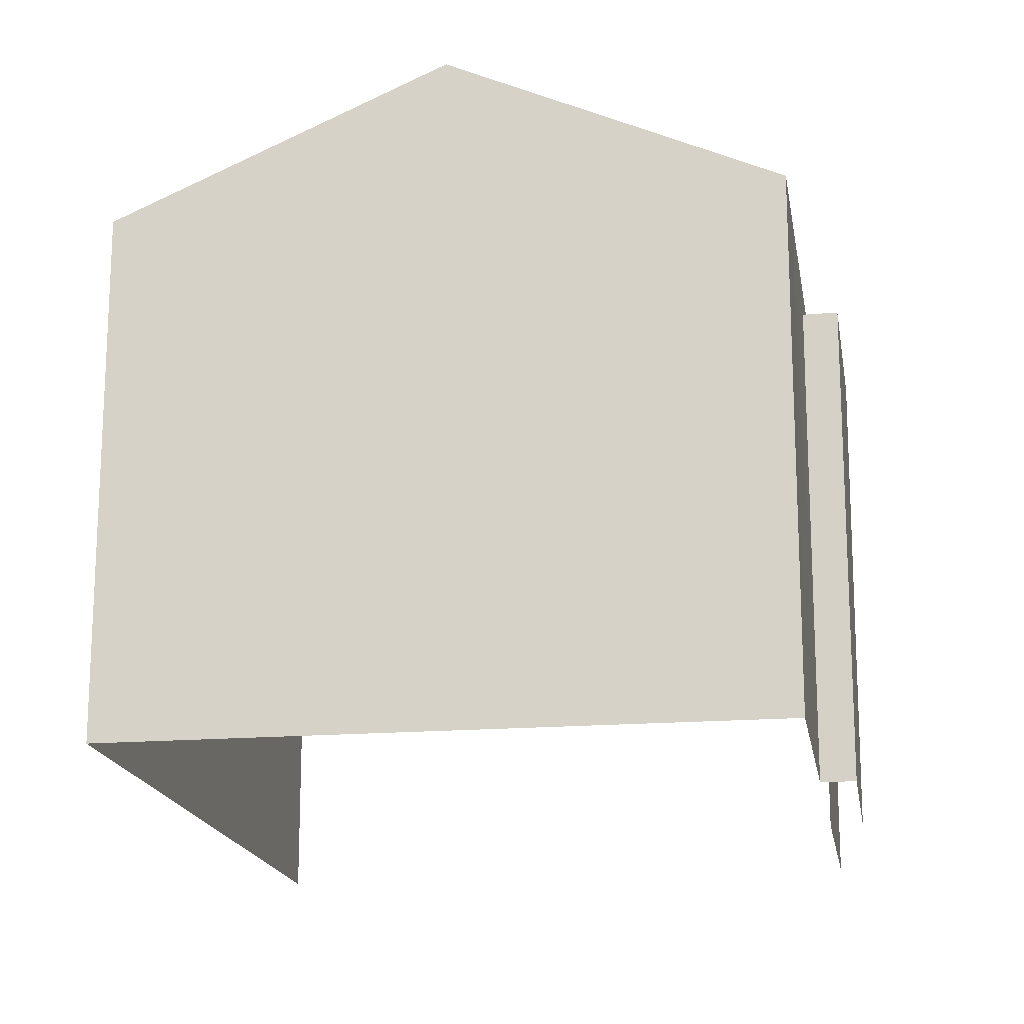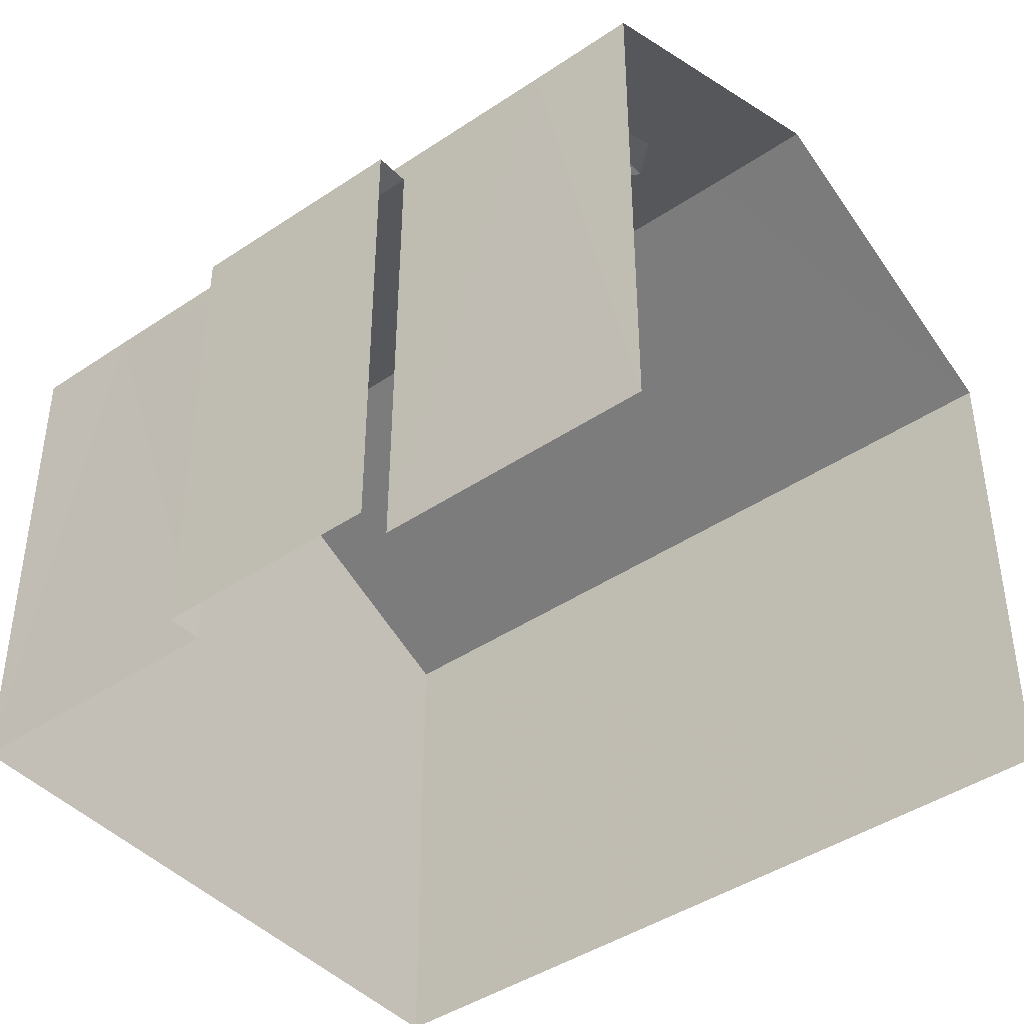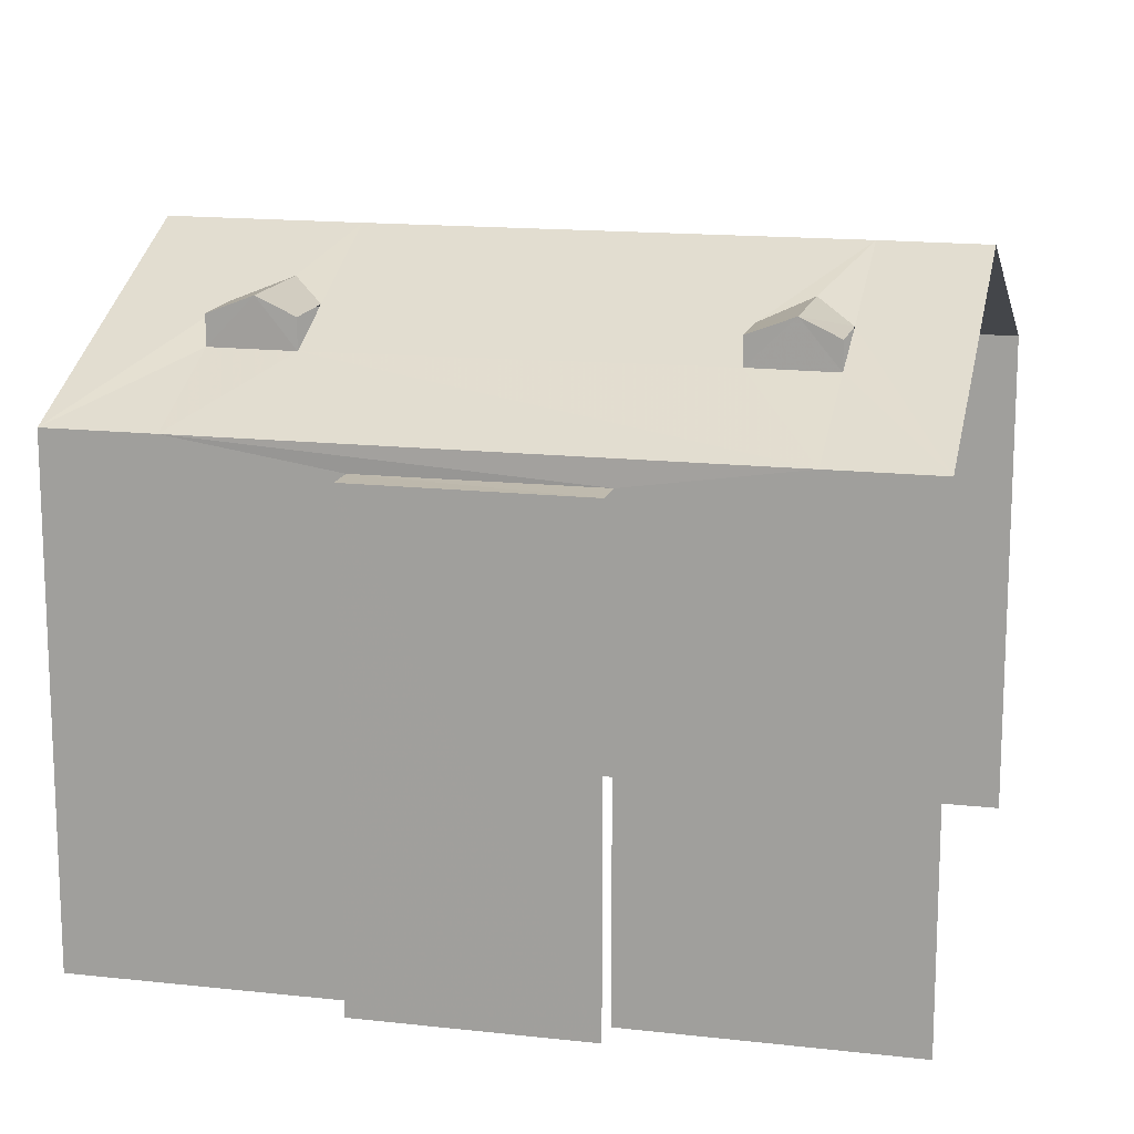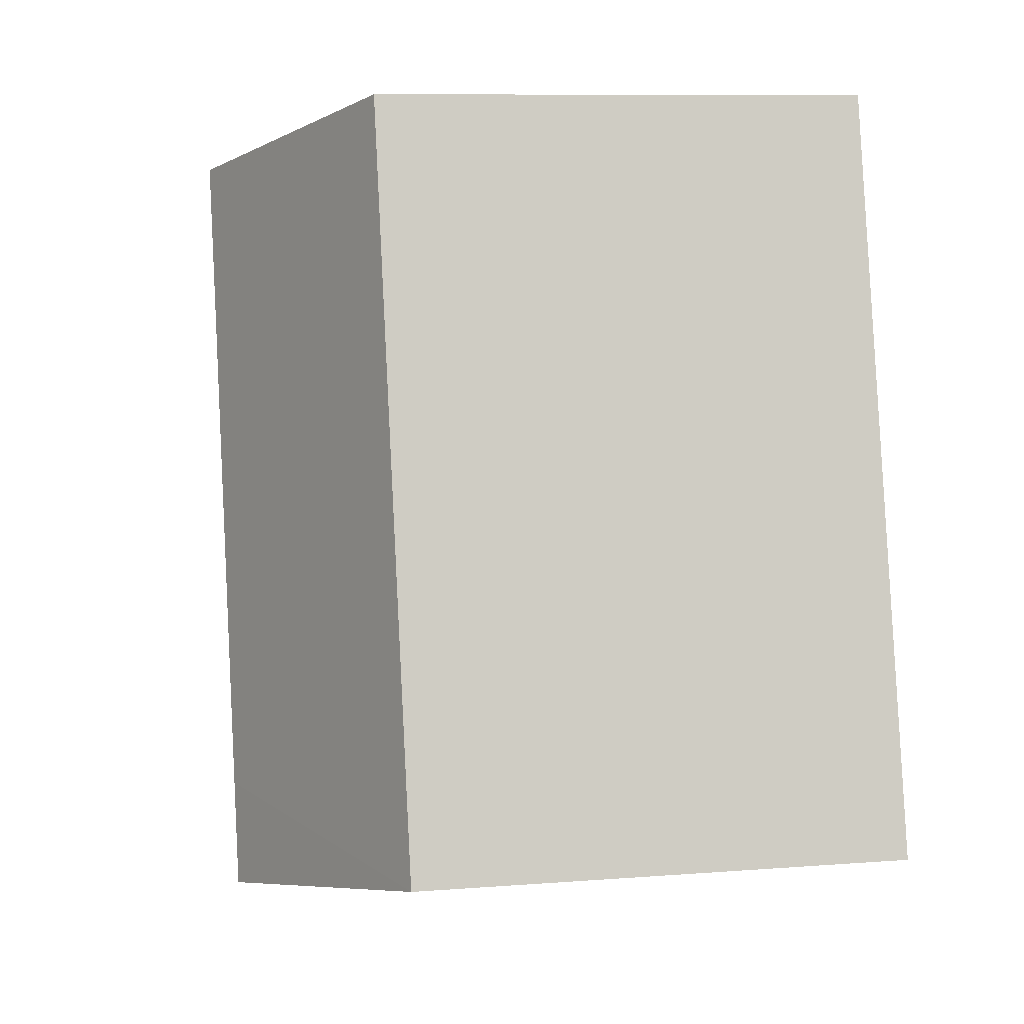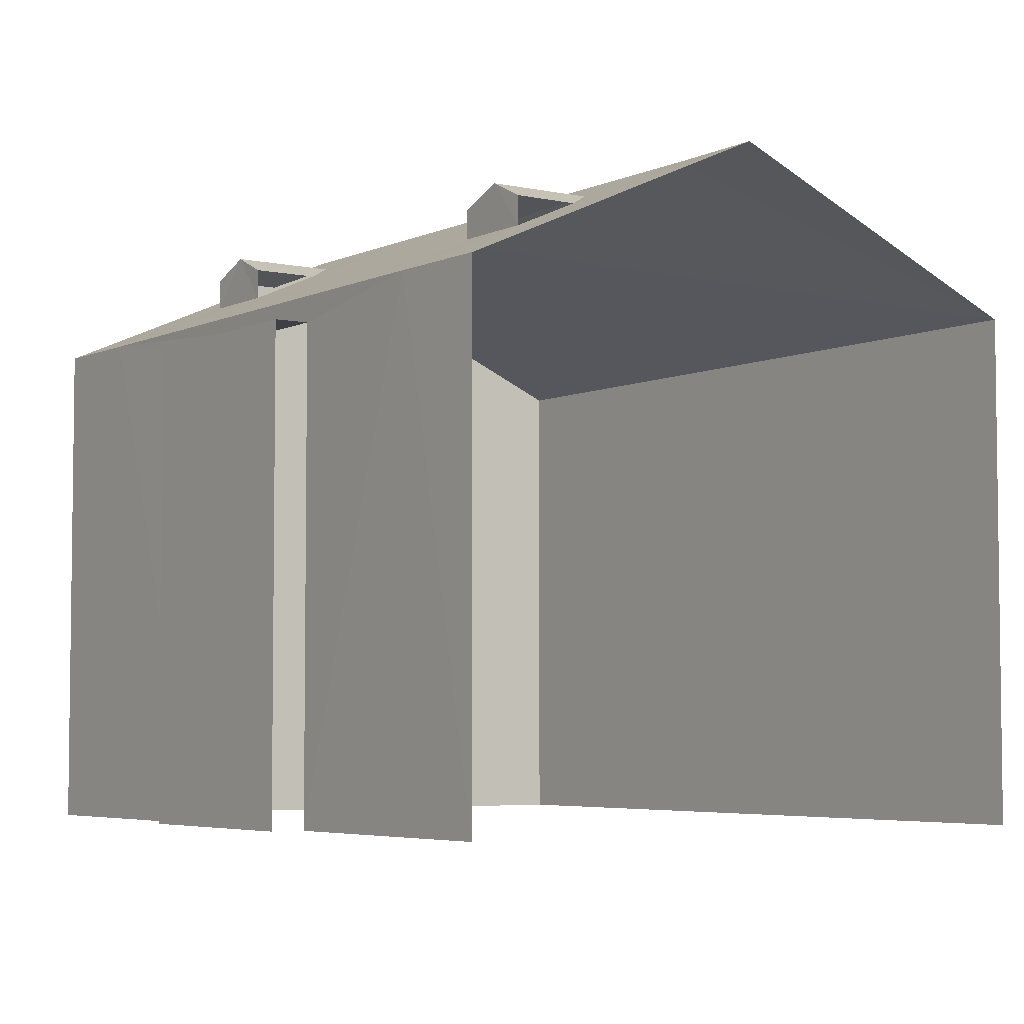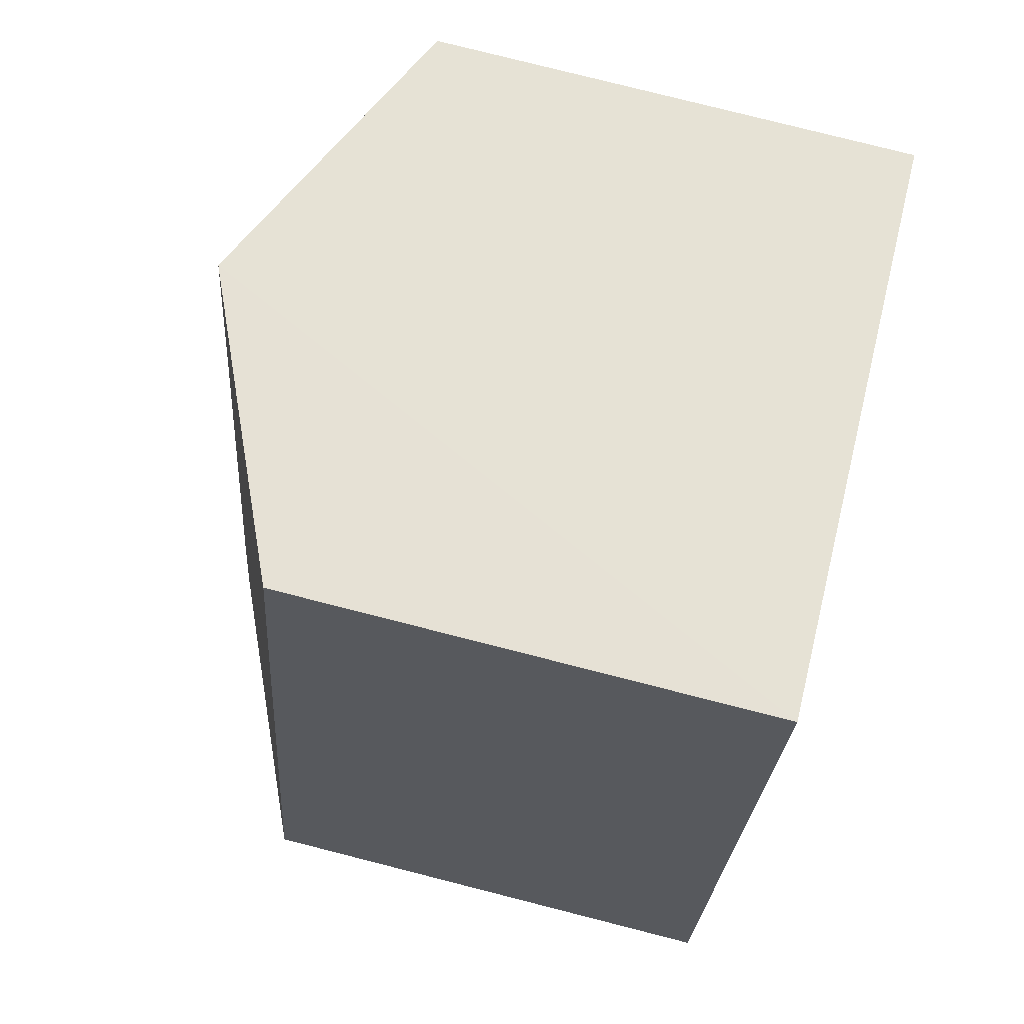
<metadata>
{"format":"obj","ext":"obj","renderer":"f3d","projection":"perspective","resolution":1024,"background":"white","views":[{"elev":-17.5,"azim":-156.3,"up":"+Z"},{"elev":-42.9,"azim":-36.8,"up":"+Z"},{"elev":15.1,"azim":-62.0,"up":"+Z"},{"elev":9.2,"azim":78.4,"up":"+Y"},{"elev":-4.8,"azim":-20.6,"up":"+Z"},{"elev":79.0,"azim":104.3,"up":"+Y"}]}
</metadata>
<code>
v -3.142e+05 4.152e+04 43.17
v -3.142e+05 4.151e+04 43.16
v -3.142e+05 4.151e+04 43.16
v -3.142e+05 4.152e+04 43.17
v -3.142e+05 4.152e+04 43.17
v -3.142e+05 4.151e+04 43.16
v -3.142e+05 4.152e+04 43.17
v -3.142e+05 4.151e+04 43.16
v -3.142e+05 4.152e+04 53.15
v -3.142e+05 4.152e+04 53.45
v -3.142e+05 4.152e+04 53.15
v -3.142e+05 4.152e+04 53.45
v -3.142e+05 4.152e+04 52.63
v -3.142e+05 4.152e+04 51.73
v -3.142e+05 4.151e+04 51.73
v -3.142e+05 4.151e+04 51.73
v -3.142e+05 4.151e+04 52.67
v -3.142e+05 4.152e+04 52.63
v -3.142e+05 4.152e+04 51.73
v -3.142e+05 4.151e+04 54.09
v -3.142e+05 4.151e+04 53.14
v -3.142e+05 4.152e+04 53.15
v -3.142e+05 4.152e+04 54.1
v -3.142e+05 4.151e+04 54.09
v -3.142e+05 4.152e+04 54.1
v -3.142e+05 4.151e+04 53.14
v -3.142e+05 4.151e+04 52.67
v -3.142e+05 4.151e+04 53.45
v -3.142e+05 4.151e+04 53.45
v -3.142e+05 4.151e+04 53.14
v -3.142e+05 4.151e+04 53.14
v -3.142e+05 4.152e+04 51.73
v -3.142e+05 4.151e+04 51.73
v -3.142e+05 4.152e+04 53.15
v -3.142e+05 4.152e+04 51.3
v -3.142e+05 4.152e+04 51.3
v -3.142e+05 4.151e+04 51.3
v -3.142e+05 4.151e+04 51.3
f 1 2 3
f 4 1 5
f 2 6 3
f 7 5 8
f 5 3 8
f 1 3 5
f 3 37 8
f 3 38 37
f 16 6 20
f 6 2 20
f 2 33 20
f 13 9 11
f 17 21 30
f 9 10 11
f 9 12 10
f 13 14 15
f 15 16 17
f 14 18 19
f 16 20 21
f 22 23 19
f 21 20 24
f 12 25 23
f 26 24 25
f 13 15 27
f 13 18 14
f 21 17 16
f 27 15 17
f 22 19 18
f 12 23 22
f 28 21 24
f 9 25 12
f 26 25 9
f 28 24 26
f 27 9 13
f 26 9 27
f 21 29 30
f 21 28 29
f 26 31 29
f 28 26 29
f 23 25 32
f 32 25 33
f 24 20 33
f 25 24 33
f 22 34 10
f 12 22 10
f 35 36 37
f 38 35 37
f 26 27 31
f 5 7 36
f 35 5 36
f 36 7 8
f 37 36 8
f 31 27 29
f 27 17 29
f 17 30 29
f 34 18 10
f 18 13 10
f 13 11 10
f 32 1 23
f 1 4 23
f 4 19 23
f 14 4 5
f 14 19 4
f 3 6 15
f 5 35 14
f 6 16 15
f 3 15 38
f 38 14 35
f 38 15 14
f 32 2 1
f 32 33 2
f 22 18 34

</code>
